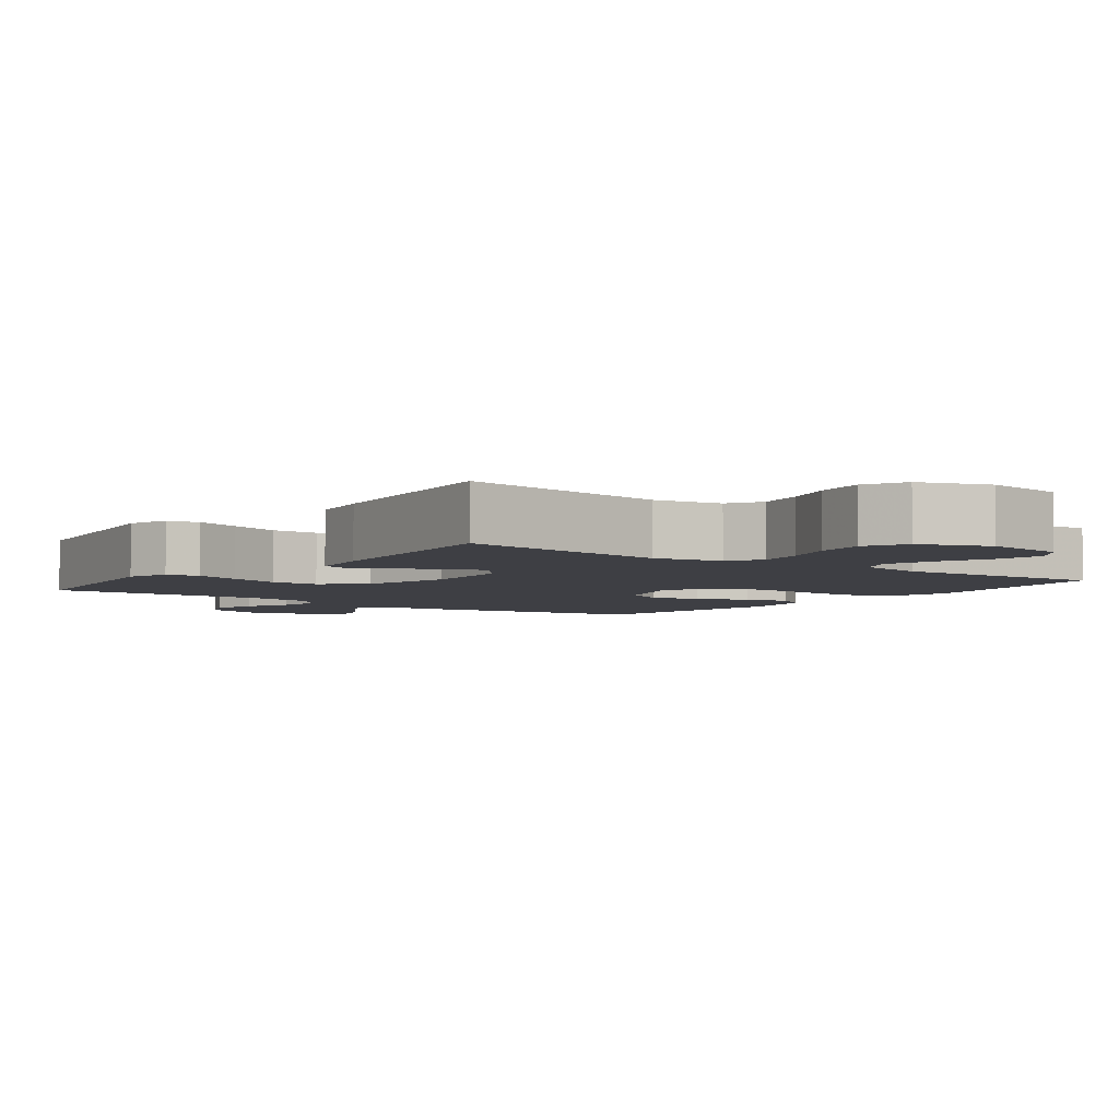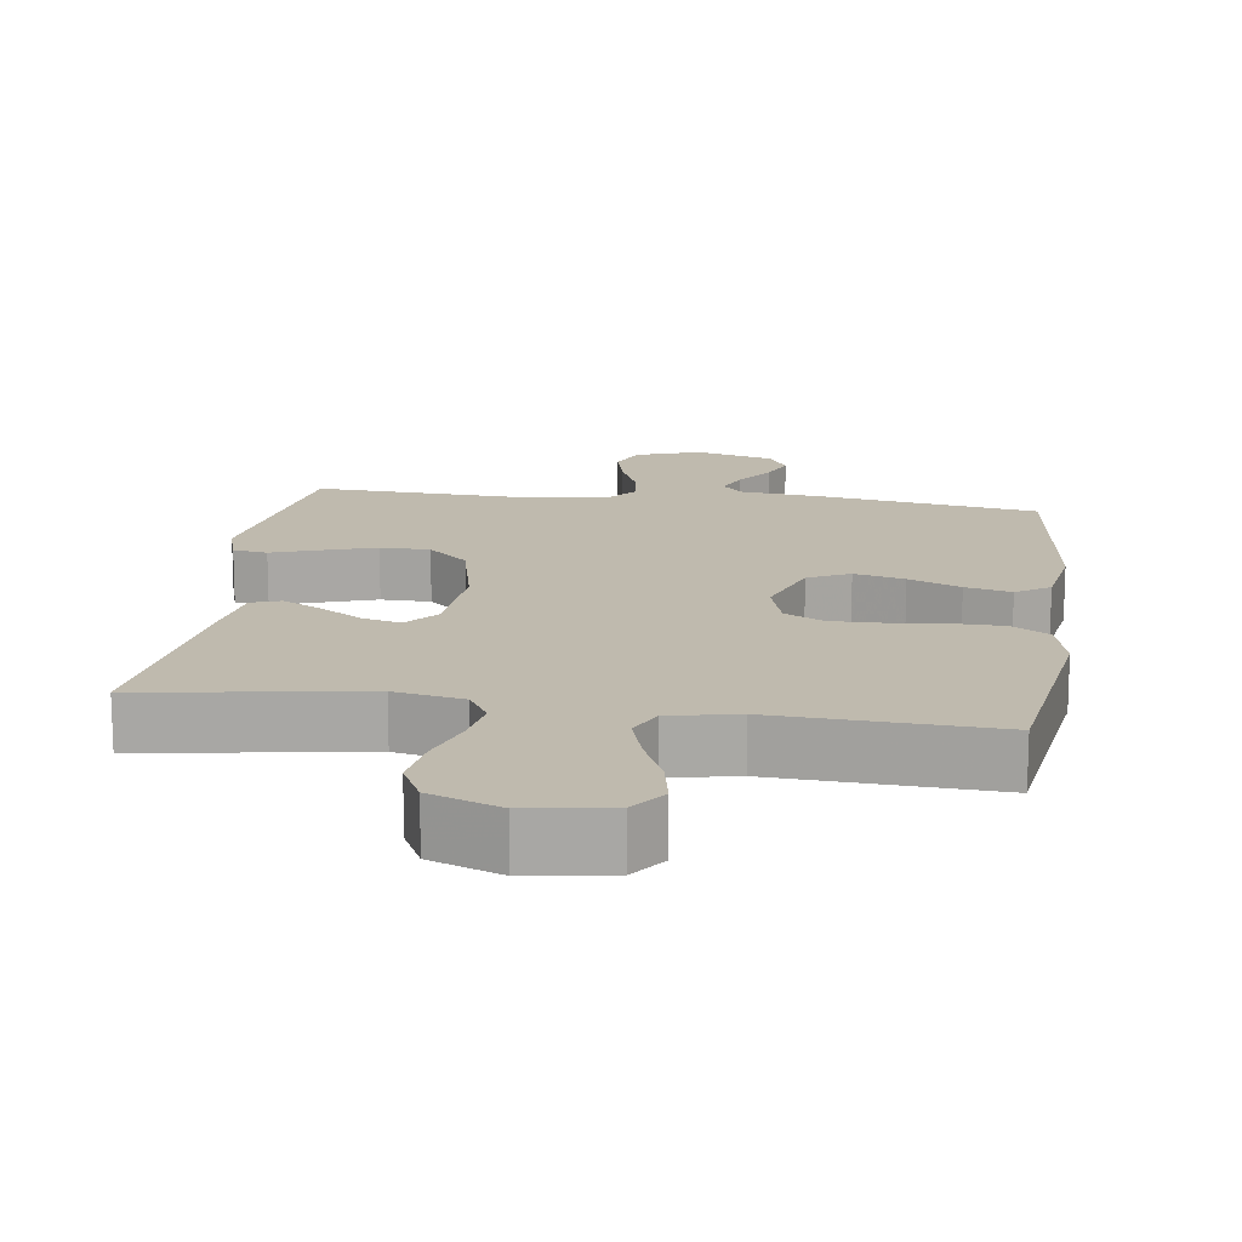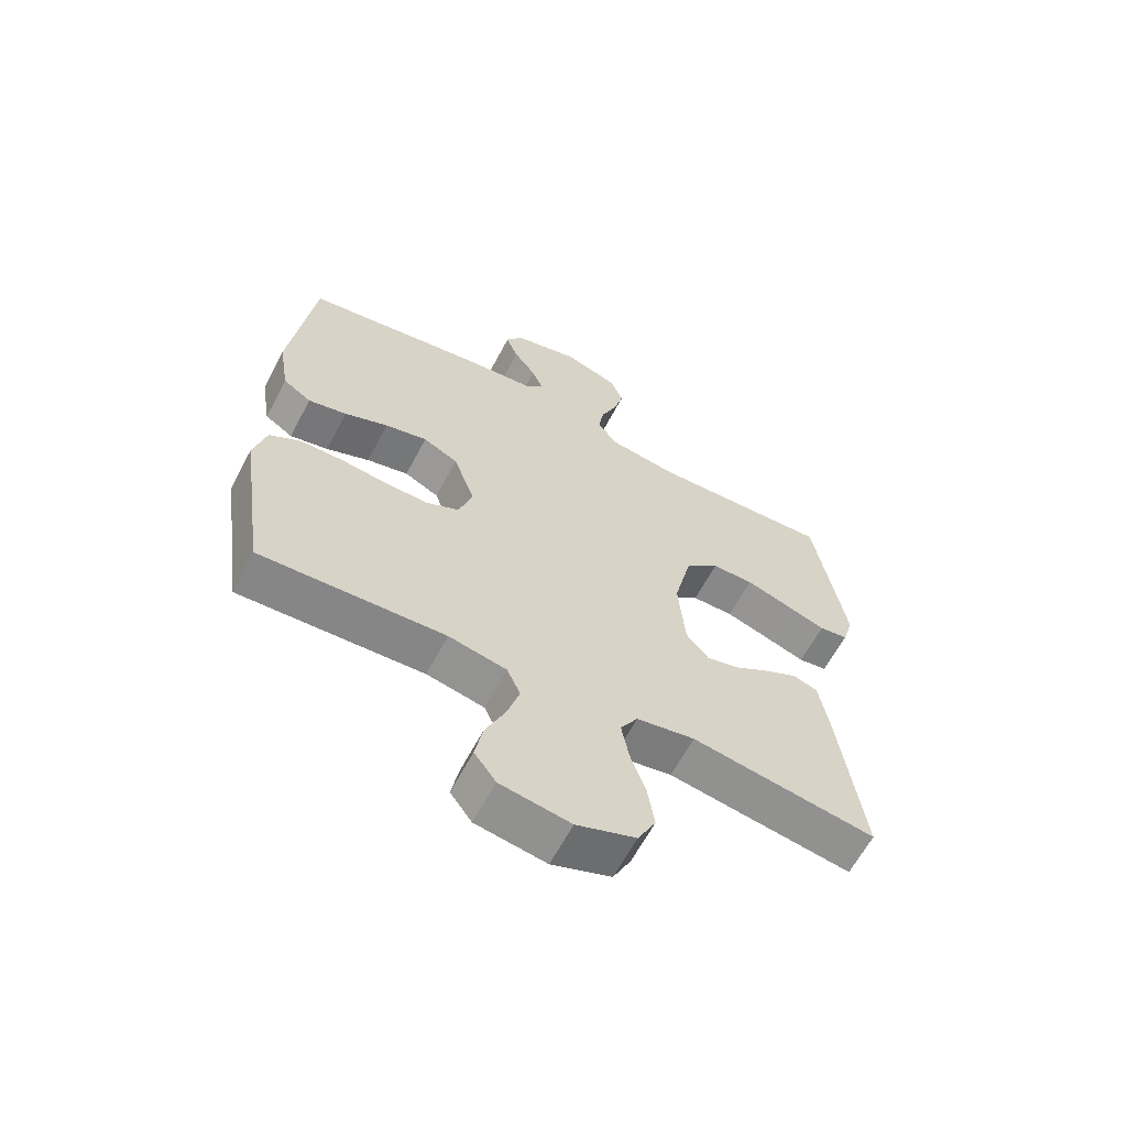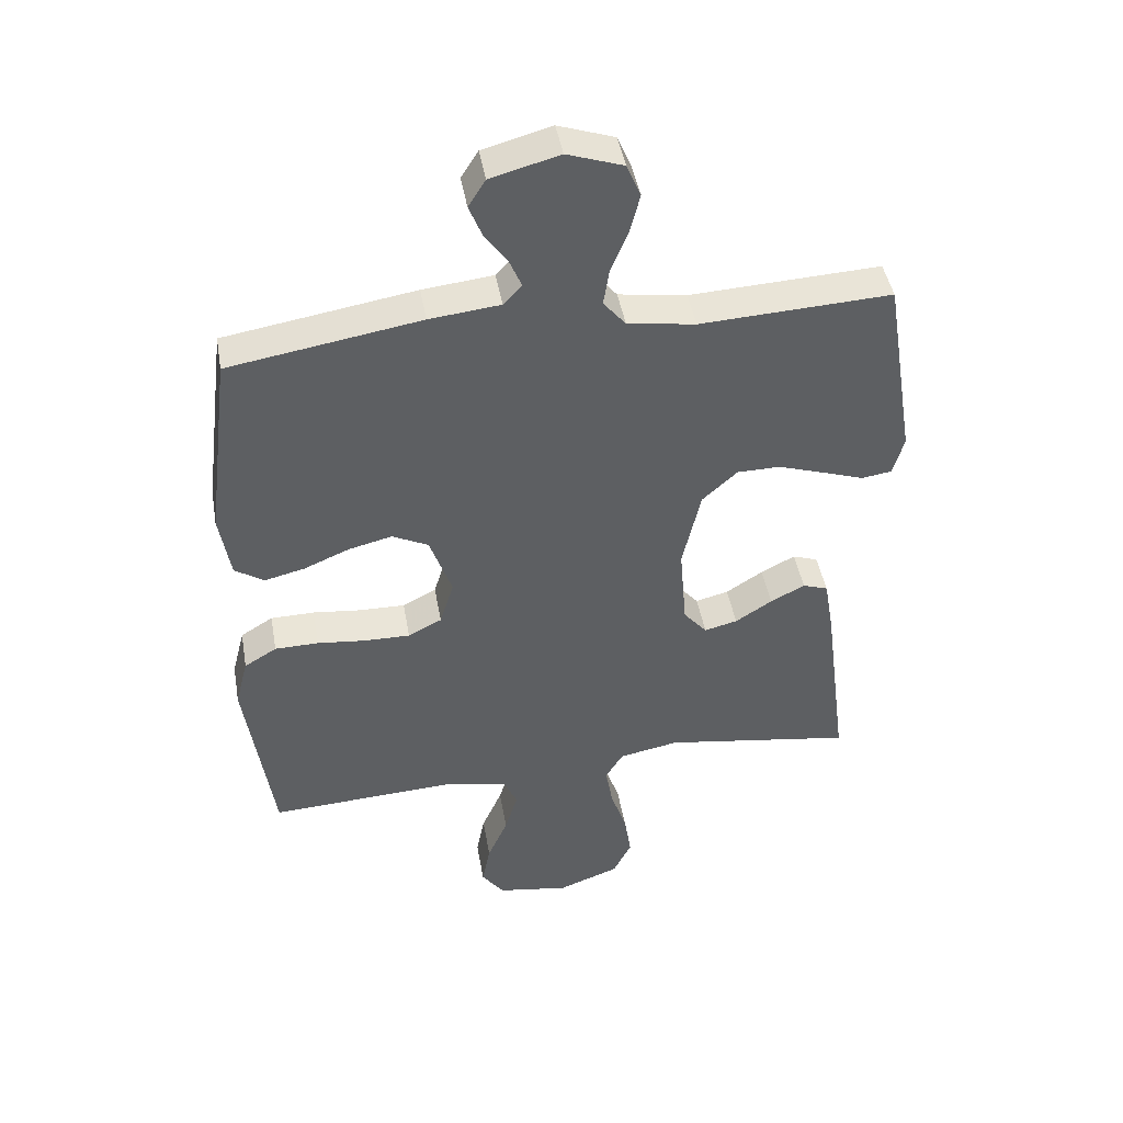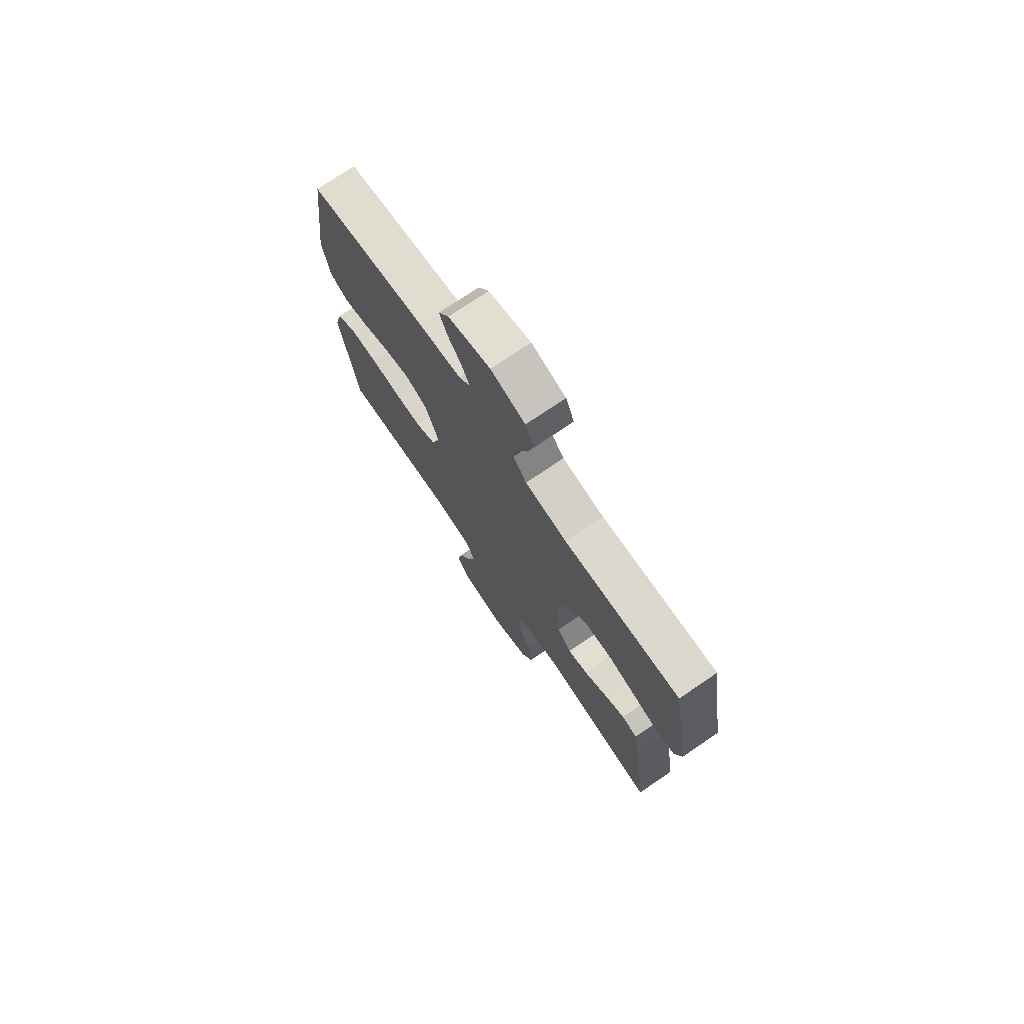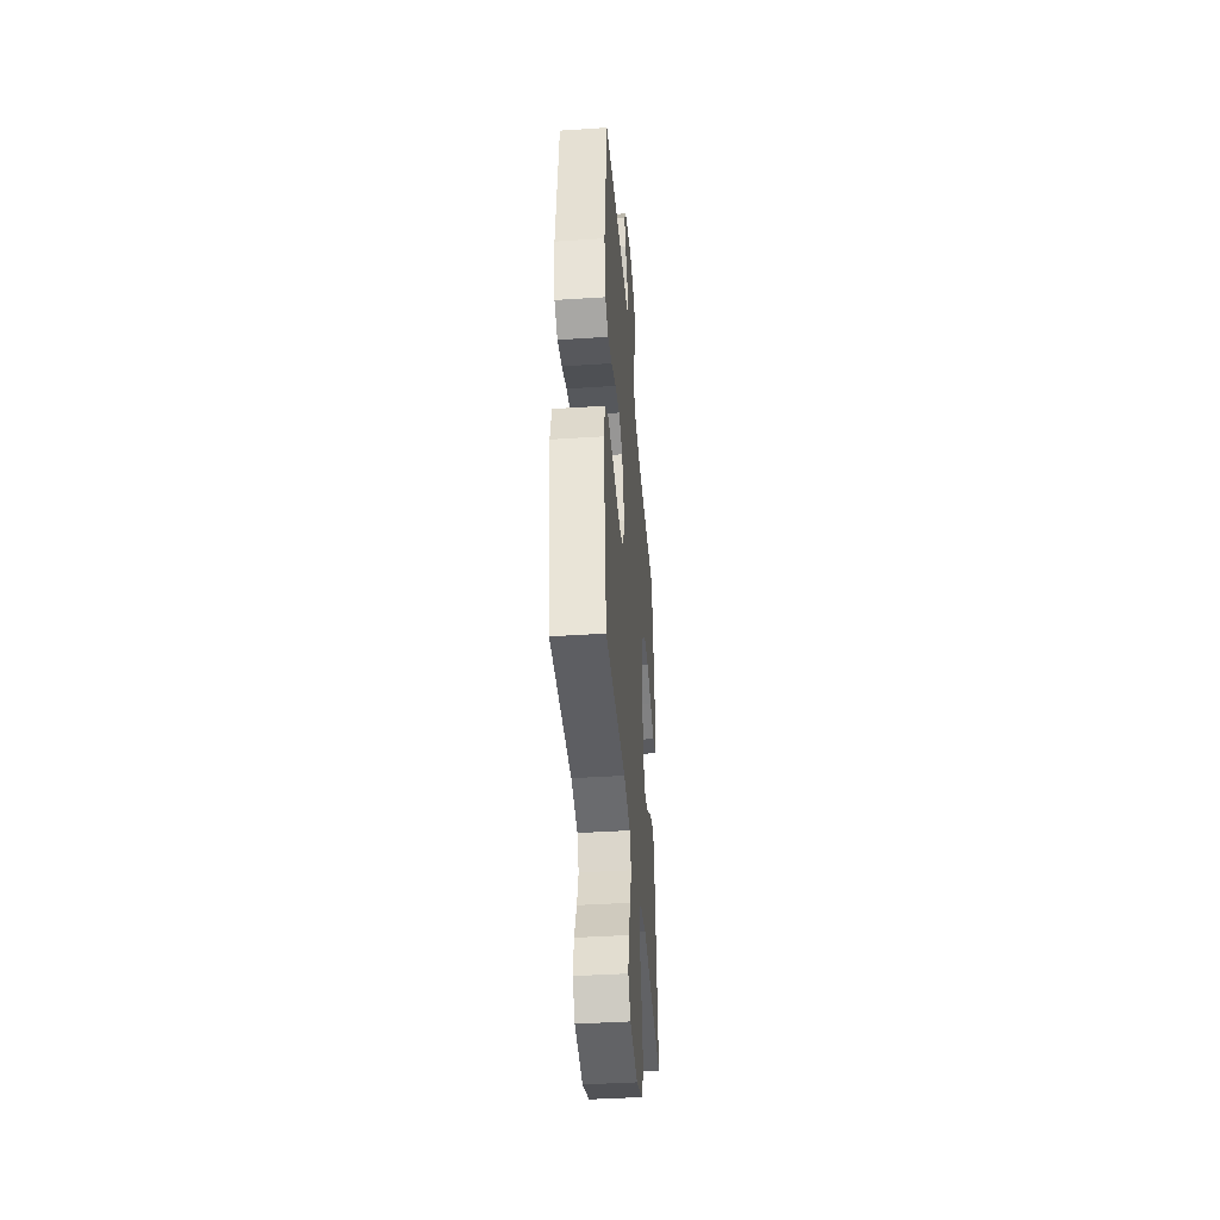
<metadata>
{"format":"obj","ext":"obj","renderer":"f3d","projection":"perspective","resolution":1024,"background":"white","views":[{"elev":-4.4,"azim":143.0,"up":"+Y"},{"elev":15.5,"azim":-172.1,"up":"+Y"},{"elev":-63.2,"azim":-27.9,"up":"+Z"},{"elev":44.6,"azim":-9.9,"up":"+Z"},{"elev":74.5,"azim":55.8,"up":"+Z"},{"elev":-42.0,"azim":-85.5,"up":"+Z"}]}
</metadata>
<code>
v 0.5 0.07 -0.5
v 0.2 0.07 -0.454
v 0.105 0.07 -0.472
v 0.077 0.07 -0.519
v 0.089 0.07 -0.585
v 0.114 0.07 -0.659
v 0.125 0.07 -0.731
v 0.096 0.07 -0.789
v 0 0.07 -0.825
v -0.114 0.07 -0.807
v -0.149 0.07 -0.759
v -0.136 0.07 -0.692
v -0.104 0.07 -0.619
v -0.084 0.07 -0.552
v -0.106 0.07 -0.503
v -0.2 0.07 -0.484
v -0.5 0.07 -0.5
v -0.543 0.07 -0.2
v -0.523 0.07 -0.122
v -0.472 0.07 -0.091
v -0.403 0.07 -0.09
v -0.326 0.07 -0.098
v -0.255 0.07 -0.099
v -0.202 0.07 -0.072
v -0.18 0.07 0
v -0.215 0.07 0.1
v -0.272 0.07 0.128
v -0.341 0.07 0.111
v -0.412 0.07 0.081
v -0.475 0.07 0.066
v -0.521 0.07 0.096
v -0.538 0.07 0.2
v -0.5 0.07 0.5
v -0.2 0.07 0.549
v -0.089 0.07 0.561
v -0.06 0.07 0.592
v -0.079 0.07 0.637
v -0.115 0.07 0.688
v -0.135 0.07 0.738
v -0.108 0.07 0.781
v 0 0.07 0.81
v 0.088 0.07 0.78
v 0.11 0.07 0.728
v 0.094 0.07 0.666
v 0.067 0.07 0.601
v 0.058 0.07 0.543
v 0.093 0.07 0.501
v 0.2 0.07 0.485
v 0.5 0.07 0.5
v 0.549 0.07 0.2
v 0.531 0.07 0.139
v 0.484 0.07 0.132
v 0.419 0.07 0.154
v 0.346 0.07 0.178
v 0.278 0.07 0.177
v 0.223 0.07 0.127
v 0.194 0.07 0
v 0.205 0.07 -0.132
v 0.242 0.07 -0.176
v 0.294 0.07 -0.163
v 0.352 0.07 -0.126
v 0.406 0.07 -0.098
v 0.446 0.07 -0.112
v 0.461 0.07 -0.2
v 0.5 0 -0.5
v 0.2 0 -0.454
v 0.105 0 -0.472
v 0.077 0 -0.519
v 0.089 0 -0.585
v 0.114 0 -0.659
v 0.125 0 -0.731
v 0.096 0 -0.789
v 0 0 -0.825
v -0.114 0 -0.807
v -0.149 0 -0.759
v -0.136 0 -0.692
v -0.104 0 -0.619
v -0.084 0 -0.552
v -0.106 0 -0.503
v -0.2 0 -0.484
v -0.5 0 -0.5
v -0.543 0 -0.2
v -0.523 0 -0.122
v -0.472 0 -0.091
v -0.403 0 -0.09
v -0.326 0 -0.098
v -0.255 0 -0.099
v -0.202 0 -0.072
v -0.18 0 0
v -0.215 0 0.1
v -0.272 0 0.128
v -0.341 0 0.111
v -0.412 0 0.081
v -0.475 0 0.066
v -0.521 0 0.096
v -0.538 0 0.2
v -0.5 0 0.5
v -0.2 0 0.549
v -0.089 0 0.561
v -0.06 0 0.592
v -0.079 0 0.637
v -0.115 0 0.688
v -0.135 0 0.738
v -0.108 0 0.781
v 0 0 0.81
v 0.088 0 0.78
v 0.11 0 0.728
v 0.094 0 0.666
v 0.067 0 0.601
v 0.058 0 0.543
v 0.093 0 0.501
v 0.2 0 0.485
v 0.5 0 0.5
v 0.549 0 0.2
v 0.531 0 0.139
v 0.484 0 0.132
v 0.419 0 0.154
v 0.346 0 0.178
v 0.278 0 0.177
v 0.223 0 0.127
v 0.194 0 0
v 0.205 0 -0.132
v 0.242 0 -0.176
v 0.294 0 -0.163
v 0.352 0 -0.126
v 0.406 0 -0.098
v 0.446 0 -0.112
v 0.461 0 -0.2
f 64 1 2
f 63 64 2
f 62 63 2
f 61 62 2
f 60 61 2
f 59 60 2 3
f 58 59 3 4
f 57 58 4
f 51 52 53
f 50 51 53
f 49 50 53
f 48 49 53
f 47 48 53 54
f 46 47 54 55
f 43 44 45
f 42 43 45
f 41 42 45
f 40 41 45
f 39 40 45
f 38 39 45
f 37 38 45
f 36 37 45 46
f 46 55 56
f 36 46 56
f 35 36 56
f 33 34 35
f 32 33 35
f 31 32 35
f 30 31 35
f 29 30 35
f 28 29 35
f 20 21 22
f 19 20 22
f 18 19 22
f 17 18 22
f 16 17 22
f 15 16 22 23
f 14 15 23 24
f 11 12 13
f 10 11 13
f 9 10 13
f 8 9 13
f 7 8 13
f 6 7 13
f 5 6 13
f 4 5 13 14
f 14 24 25
f 4 14 25
f 57 4 25
f 27 28 35
f 35 56 57
f 27 35 57
f 26 27 57
f 25 26 57
f 66 65 128
f 66 128 127
f 66 127 126
f 66 126 125
f 66 125 124
f 67 66 124 123
f 68 67 123 122
f 68 122 121
f 117 116 115
f 117 115 114
f 117 114 113
f 117 113 112
f 118 117 112 111
f 119 118 111 110
f 109 108 107
f 109 107 106
f 109 106 105
f 109 105 104
f 109 104 103
f 109 103 102
f 109 102 101
f 110 109 101 100
f 120 119 110
f 120 110 100
f 120 100 99
f 99 98 97
f 99 97 96
f 99 96 95
f 99 95 94
f 99 94 93
f 99 93 92
f 86 85 84
f 86 84 83
f 86 83 82
f 86 82 81
f 86 81 80
f 87 86 80 79
f 88 87 79 78
f 77 76 75
f 77 75 74
f 77 74 73
f 77 73 72
f 77 72 71
f 77 71 70
f 77 70 69
f 78 77 69 68
f 89 88 78
f 89 78 68
f 89 68 121
f 99 92 91
f 121 120 99
f 121 99 91
f 121 91 90
f 121 90 89
f 1 65 66 2
f 2 66 67 3
f 3 67 68 4
f 4 68 69 5
f 5 69 70 6
f 6 70 71 7
f 7 71 72 8
f 8 72 73 9
f 9 73 74 10
f 10 74 75 11
f 11 75 76 12
f 12 76 77 13
f 13 77 78 14
f 14 78 79 15
f 15 79 80 16
f 16 80 81 17
f 17 81 82 18
f 18 82 83 19
f 19 83 84 20
f 20 84 85 21
f 21 85 86 22
f 22 86 87 23
f 23 87 88 24
f 24 88 89 25
f 25 89 90 26
f 26 90 91 27
f 27 91 92 28
f 28 92 93 29
f 29 93 94 30
f 30 94 95 31
f 31 95 96 32
f 32 96 97 33
f 33 97 98 34
f 34 98 99 35
f 35 99 100 36
f 36 100 101 37
f 37 101 102 38
f 38 102 103 39
f 39 103 104 40
f 40 104 105 41
f 41 105 106 42
f 42 106 107 43
f 43 107 108 44
f 44 108 109 45
f 45 109 110 46
f 46 110 111 47
f 47 111 112 48
f 48 112 113 49
f 49 113 114 50
f 50 114 115 51
f 51 115 116 52
f 52 116 117 53
f 53 117 118 54
f 54 118 119 55
f 55 119 120 56
f 56 120 121 57
f 57 121 122 58
f 58 122 123 59
f 59 123 124 60
f 60 124 125 61
f 61 125 126 62
f 62 126 127 63
f 63 127 128 64
f 64 128 65 1

</code>
